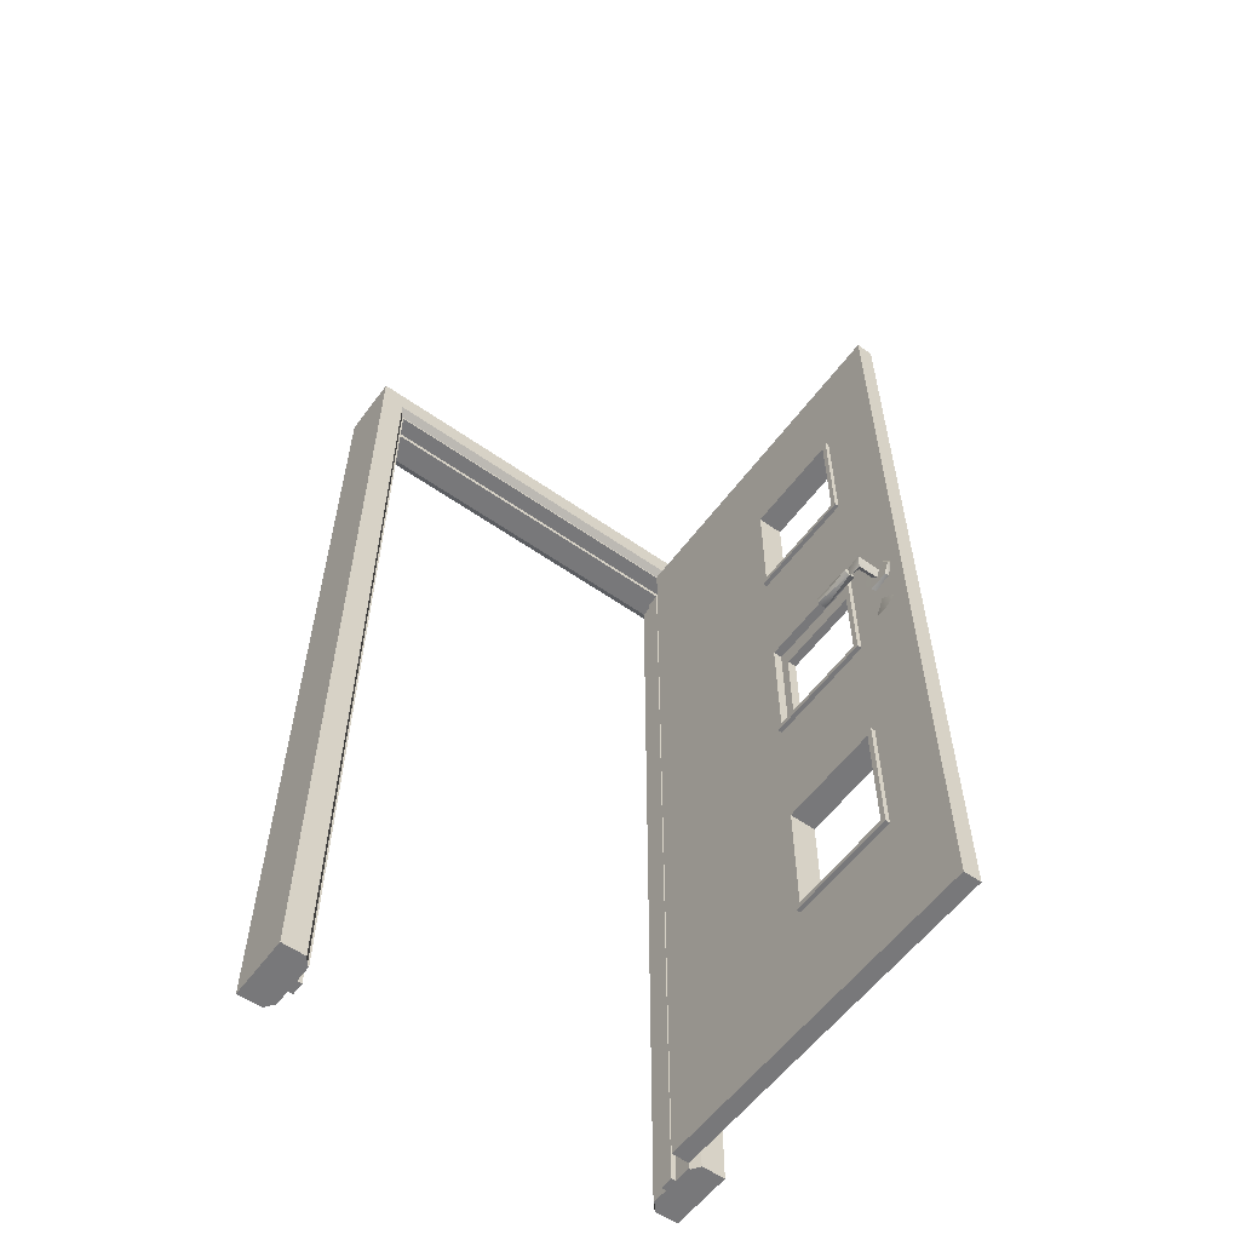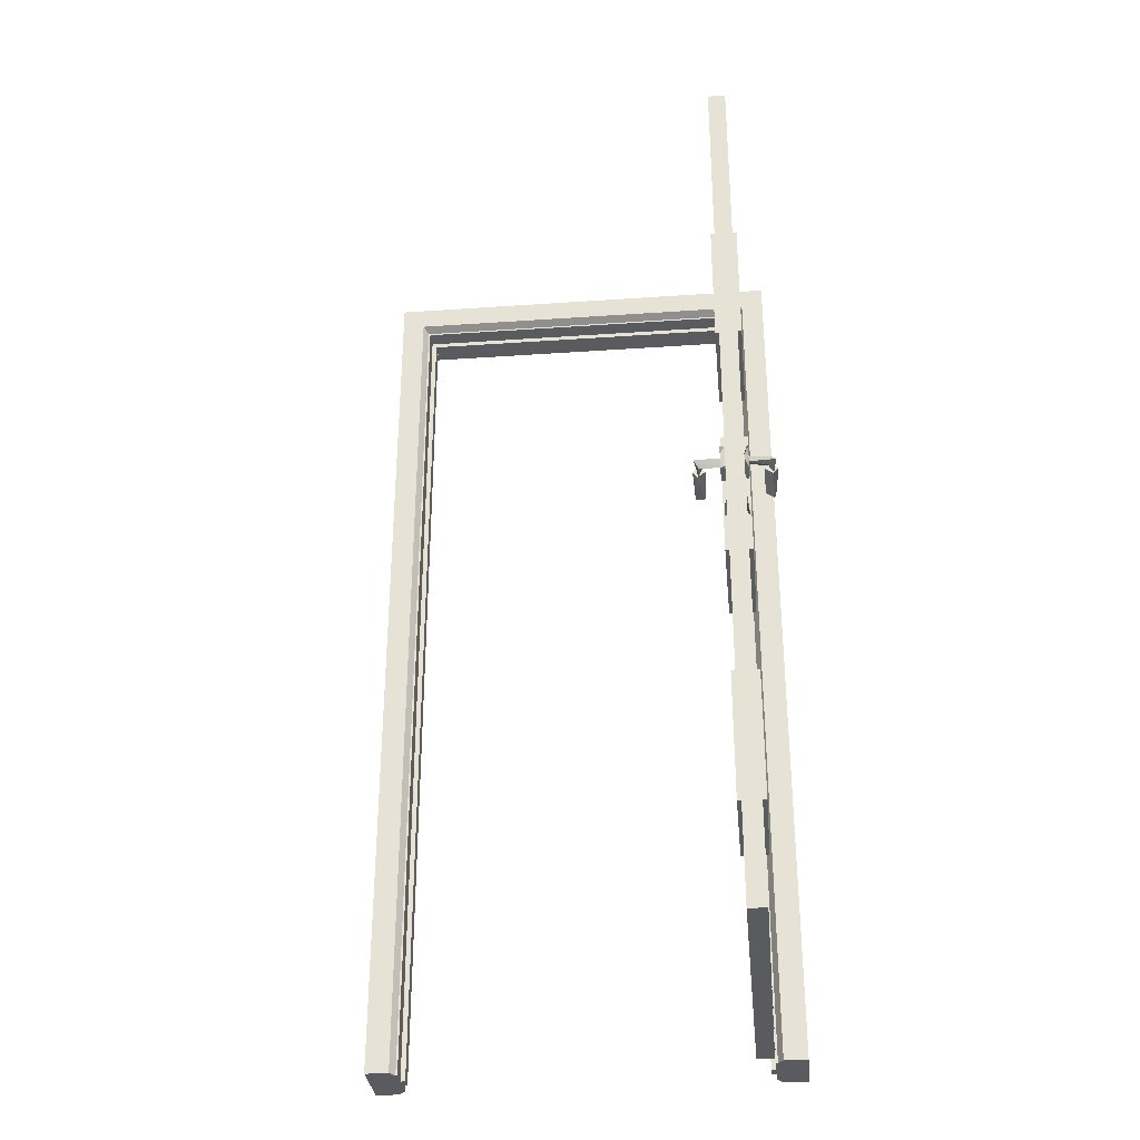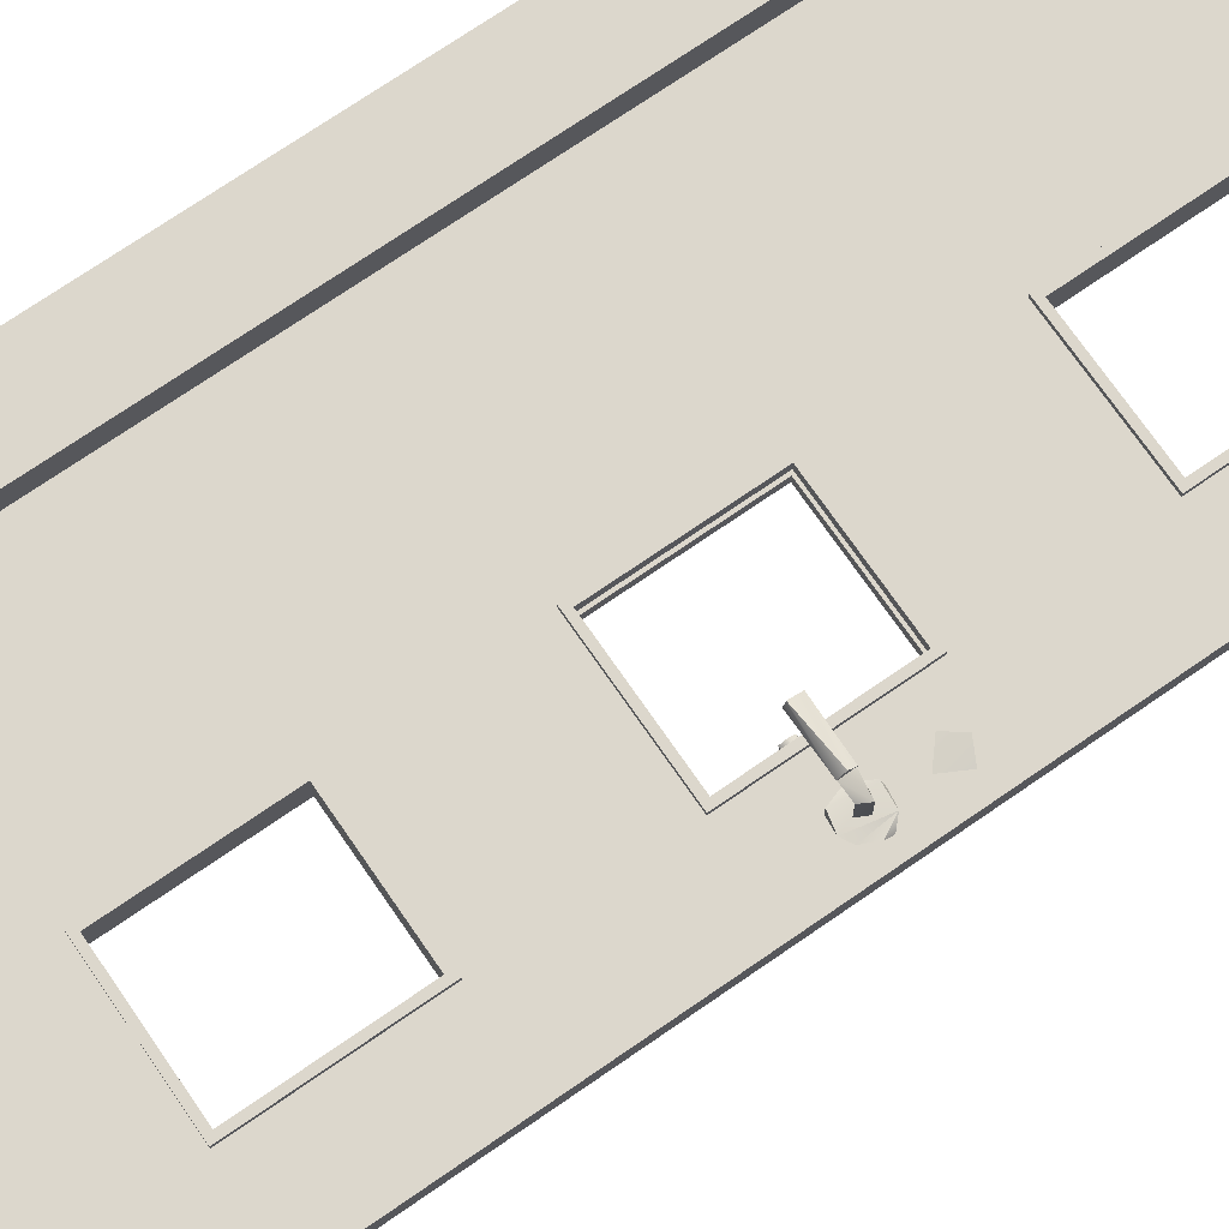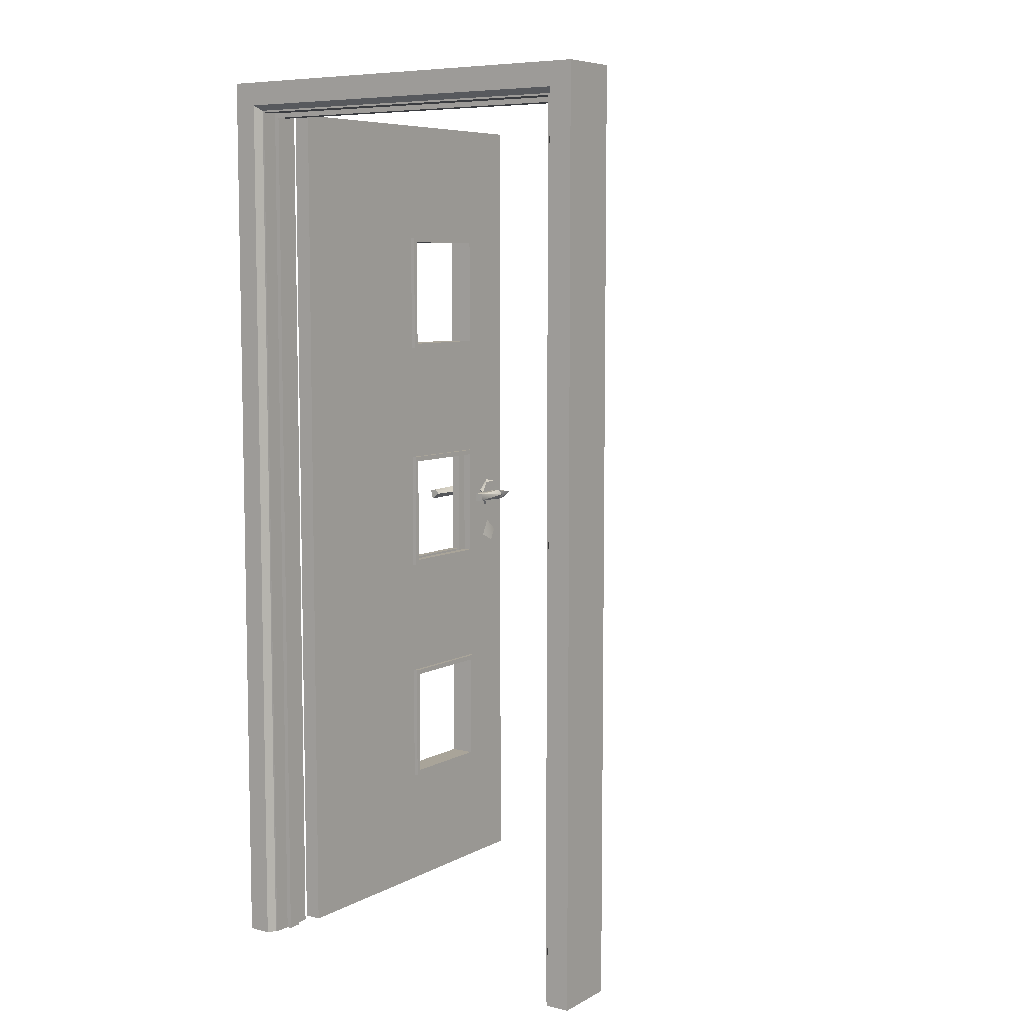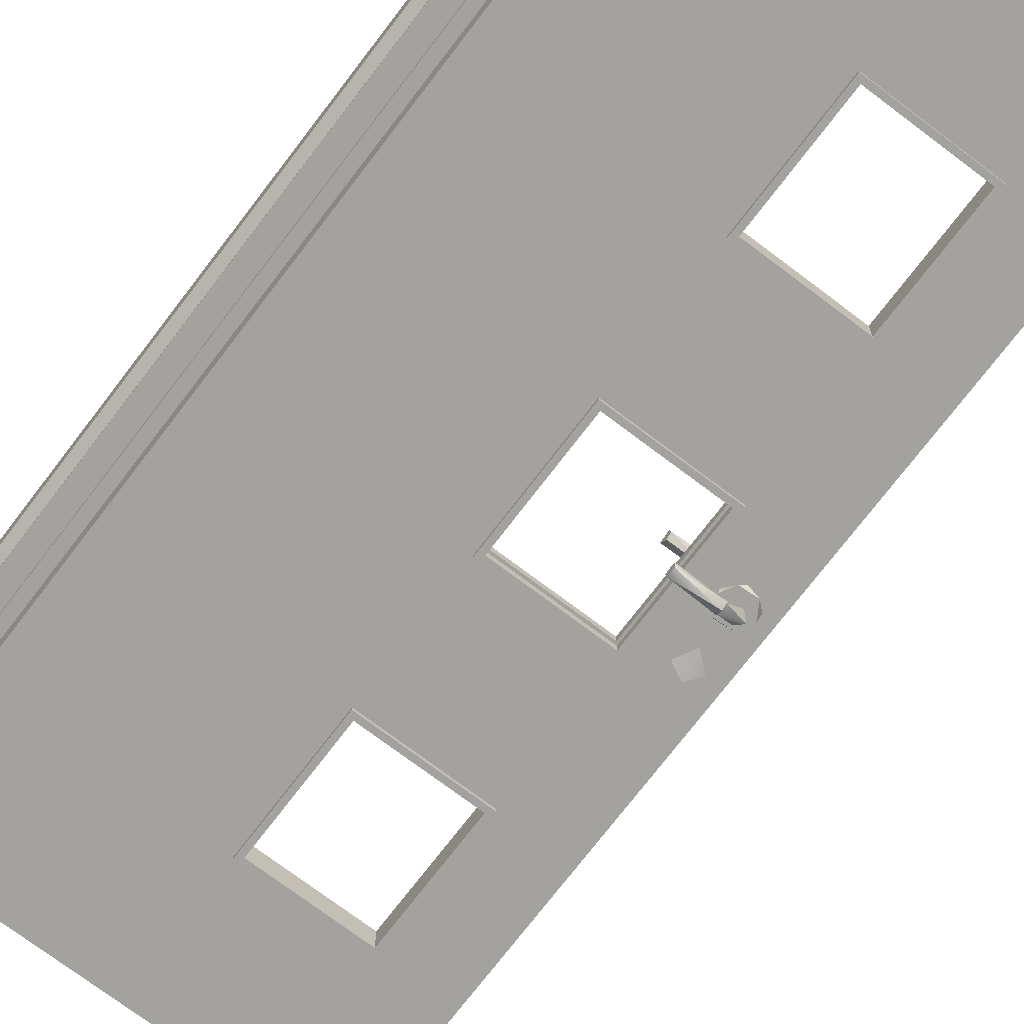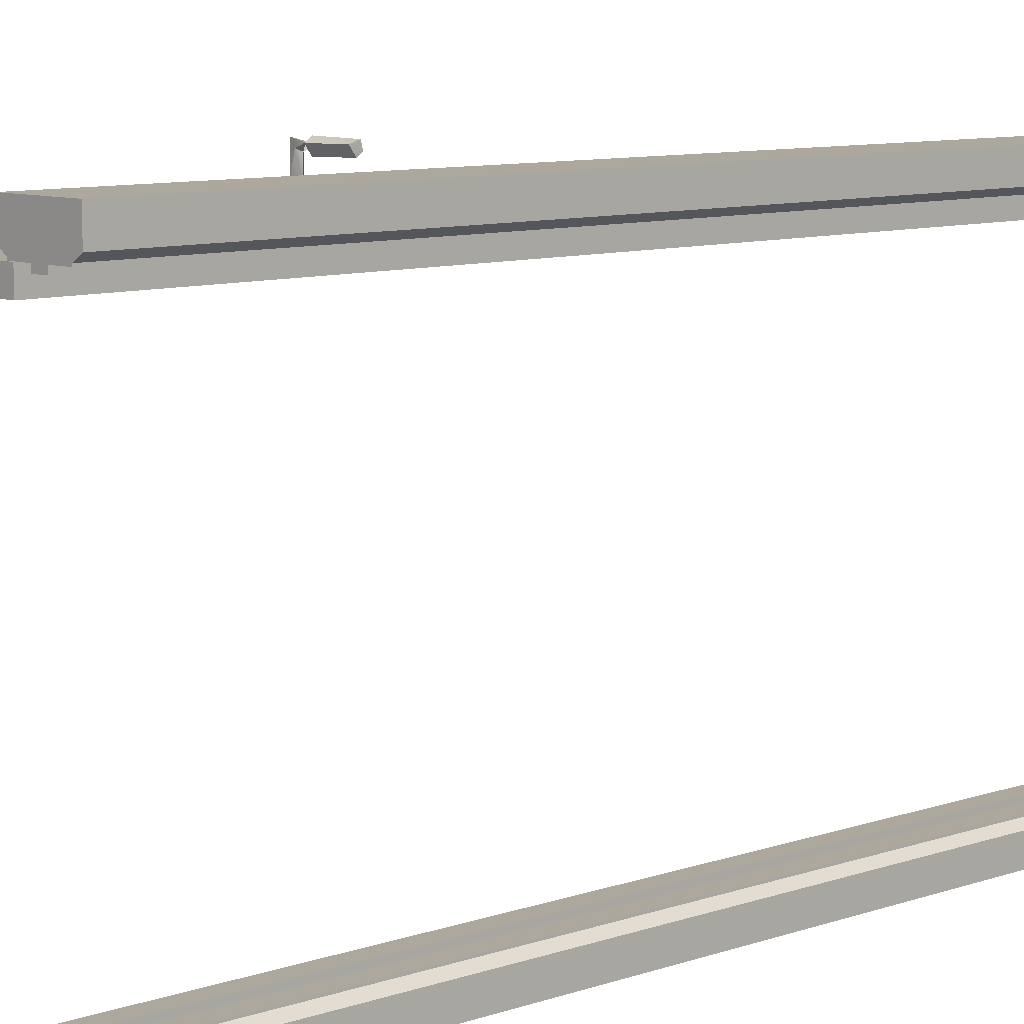
<metadata>
{"format":"obj","ext":"obj","renderer":"f3d","projection":"perspective","resolution":1024,"background":"white","views":[{"elev":-57.6,"azim":-126.2,"up":"+Y"},{"elev":-32.2,"azim":-84.5,"up":"+Y"},{"elev":72.8,"azim":-124.6,"up":"+Z"},{"elev":7.3,"azim":124.7,"up":"+Y"},{"elev":-72.5,"azim":142.8,"up":"+Z"},{"elev":8.6,"azim":46.0,"up":"+Z"}]}
</metadata>
<code>
g
v -0.717 0.313 0.38
v -0.717 0.581 0.38
v -0.717 0.581 0.4
v -0.717 0.313 0.4
v -0.48 0.313 0.4
v -0.48 0.313 0.38
v -0.48 0.581 0.4
v -0.48 0.581 0.38
v -0.717 1.479 0.38
v -0.717 1.747 0.38
v -0.717 1.747 0.4
v -0.717 1.479 0.4
v -0.48 1.479 0.4
v -0.48 1.479 0.38
v -0.48 1.747 0.4
v -0.48 1.747 0.38
v -0.717 1.479 0.36
v -0.717 1.747 0.36
v -0.729 1.759 0.36
v -0.729 1.467 0.36
v -0.729 1.467 0.37
v -0.729 1.759 0.37
v -0.717 0.896 0.38
v -0.717 1.164 0.38
v -0.717 0.896 0.36
v -0.717 1.164 0.36
v -0.729 1.176 0.36
v -0.729 0.884 0.36
v -0.729 0.884 0.37
v -0.729 1.176 0.37
v -0.717 0.313 0.38
v -0.717 0.581 0.36
v -0.717 0.581 0.38
v -0.717 0.313 0.36
v -0.729 0.593 0.36
v -0.729 0.301 0.36
v -0.729 0.301 0.37
v -0.729 0.593 0.37
v -0.48 1.479 0.42
v -0.48 1.479 0.4
v -0.717 1.479 0.42
v -0.729 1.467 0.42
v -0.468 1.467 0.42
v -0.729 1.467 0.41
v -0.468 1.467 0.41
v -0.48 1.747 0.4
v -0.48 1.747 0.42
v -0.468 1.759 0.42
v -0.468 1.759 0.41
v -0.717 1.747 0.42
v -0.729 1.759 0.42
v -0.729 1.759 0.41
v -0.717 0.896 0.4
v -0.48 0.896 0.4
v -0.717 0.896 0.42
v -0.48 0.896 0.42
v -0.729 0.884 0.42
v -0.468 0.884 0.42
v -0.729 0.884 0.41
v -0.468 0.884 0.41
v -0.48 1.164 0.42
v -0.48 1.164 0.4
v -0.468 1.176 0.42
v -0.468 1.176 0.41
v -0.717 1.164 0.4
v -0.717 1.164 0.42
v -0.729 1.176 0.42
v -0.729 1.176 0.41
v -0.717 0.313 0.4
v -0.48 0.313 0.42
v -0.48 0.313 0.4
v -0.717 0.313 0.42
v -0.729 0.301 0.42
v -0.468 0.301 0.42
v -0.729 0.301 0.41
v -0.468 0.301 0.41
v -0.48 0.581 0.42
v -0.468 0.593 0.42
v -0.468 0.593 0.41
v -0.717 0.581 0.42
v -0.717 0.581 0.4
v -0.729 0.593 0.42
v -0.729 0.593 0.41
v -0.48 1.479 0.36
v -0.48 1.479 0.38
v -0.48 1.747 0.38
v -0.48 1.747 0.36
v -0.468 1.467 0.36
v -0.468 1.759 0.36
v -0.468 1.759 0.37
v -0.468 1.467 0.37
v -0.48 0.896 0.36
v -0.48 0.896 0.38
v -0.48 1.164 0.38
v -0.48 1.164 0.36
v -0.468 0.884 0.36
v -0.468 1.176 0.36
v -0.468 1.176 0.37
v -0.468 0.884 0.37
v -0.48 0.313 0.36
v -0.48 0.581 0.38
v -0.48 0.581 0.36
v -0.468 0.593 0.36
v -0.468 0.301 0.36
v -0.468 0.593 0.37
v -0.468 0.301 0.37
v -0.073 0 -0.482
v 0 0 -0.482
v -0.073 0 -0.428
v -0.055 0 -0.416
v 0.073 0 -0.482
v 0.015 0 -0.412
v 0.073 0 -0.428
v 0.055 0 -0.416
v -0.055 0 -0.412
v 0.055 0 -0.412
v -0.015 0 -0.412
v -0.015 0 -0.401
v 0.015 0 -0.401
v -0.073 0 0.482
v -0.073 0 0.428
v 0 0 0.482
v -0.055 0 0.416
v 0.073 0 0.482
v -0.015 0 0.412
v 0.073 0 0.428
v -0.055 0 0.412
v 0.055 0 0.416
v 0.055 0 0.412
v 0.015 0 0.412
v 0.015 0 0.401
v -0.015 0 0.401
v 0 2.122 0.482
v -0.073 2.122 0.482
v 0 2.122 -0.482
v -0.073 2.068 0.428
v -0.073 2.122 -0.482
v -0.073 2.068 -0.428
v -0.055 2.056 0.416
v -0.055 2.056 -0.416
v -0.055 2.052 0.412
v -0.055 2.052 -0.412
v -0.015 2.052 0.412
v -0.015 2.052 -0.412
v -0.015 2.041 0.401
v 0.015 2.041 0.401
v -0.015 2.041 -0.401
v 0.015 2.041 -0.401
v 0.015 2.052 -0.412
v 0.015 2.052 0.412
v 0.055 2.052 0.412
v 0.055 2.052 -0.412
v 0.055 2.056 -0.416
v 0.055 2.056 0.416
v 0.073 2.068 -0.428
v 0.073 2.068 0.428
v 0.073 2.122 -0.482
v 0.073 2.122 0.482
v -0.058 0.01 0.41
v -0.058 0.01 0.37
v -0.058 1.048 0.37
v -0.058 2.05 0.41
v -0.058 2.05 0.37
v -0.468 1.176 0.41
v -0.729 1.176 0.41
v -0.468 0.884 0.41
v -0.878 0.01 0.41
v -0.468 0.593 0.41
v -0.729 0.884 0.41
v -0.468 0.301 0.41
v -0.729 0.593 0.41
v -0.729 0.301 0.41
v -0.133 0.01 0.37
v -0.878 0.01 0.37
v -0.878 2.05 0.37
v -0.468 0.301 0.37
v -0.729 0.884 0.37
v -0.468 0.884 0.37
v -0.431 2.05 0.37
v -0.878 2.05 0.41
v -0.692 1.049 0.453
v -0.692 1.035 0.472
v -0.784 1.049 0.451
v -0.784 1.036 0.47
v -0.784 1.049 0.48
v -0.692 1.057 0.478
v -0.784 1.062 0.47
v -0.692 1.061 0.461
v -0.802 1.049 0.419
v -0.802 1.049 0.457
v -0.809 1.04 0.462
v -0.823 1.043 0.419
v -0.824 1.045 0.477
v -0.814 1.061 0.419
v -0.813 1.06 0.466
v -0.784 1.038 0.471
v -0.784 1.061 0.467
v -0.692 1.049 0.324
v -0.692 1.06 0.32
v -0.783 1.049 0.326
v -0.784 1.062 0.309
v -0.692 1.058 0.302
v -0.784 1.049 0.299
v -0.692 1.041 0.301
v -0.784 1.036 0.309
v -0.692 1.038 0.32
v -0.802 1.049 0.359
v -0.802 1.049 0.322
v -0.809 1.058 0.317
v -0.823 1.055 0.359
v -0.824 1.053 0.302
v -0.814 1.037 0.359
v -0.813 1.037 0.313
v -0.784 1.06 0.308
v -0.784 1.037 0.311
v 0 1.026 0.482
v -0.838 1.074 0.417
v -0.85 1.034 0.409
v -0.85 1.049 0.419
v -0.834 1.019 0.419
v -0.807 1.013 0.409
v -0.797 1.016 0.419
v -0.78 1.046 0.415
v -0.793 1.08 0.409
v -0.791 1.077 0.419
v -0.821 1.084 0.419
v -0.837 1.021 0.359
v -0.85 1.049 0.359
v -0.839 1.023 0.369
v -0.85 1.064 0.369
v -0.831 1.081 0.359
v -0.807 1.085 0.369
v -0.794 1.079 0.359
v -0.778 1.058 0.369
v -0.778 1.052 0.359
v -0.797 1.015 0.369
v -0.793 1.018 0.359
v -0.842 0.929 0.411
v -0.81 0.913 0.417
v -0.821 0.969 0.411
v -0.787 0.94 0.411
v -0.789 0.929 0.368
v -0.821 0.913 0.362
v -0.81 0.969 0.368
v -0.844 0.94 0.368
g
f 1 2 3
f 3 4 1
f 1 5 6
f 1 4 5
f 6 7 8
f 6 5 7
f 8 3 2
f 8 7 3
f 9 10 11
f 11 12 9
f 9 13 14
f 9 12 13
f 14 15 16
f 14 13 15
f 16 11 10
f 16 15 11
f 9 18 10
f 9 17 18
f 19 18 17
f 19 17 20
f 19 20 21
f 21 22 19
f 23 26 24
f 23 25 26
f 27 26 25
f 27 25 28
f 27 28 29
f 29 30 27
f 31 32 33
f 31 34 32
f 35 32 34
f 35 34 36
f 35 36 37
f 37 38 35
f 12 39 40
f 12 41 39
f 39 41 42
f 42 43 39
f 42 44 43
f 45 43 44
f 40 47 46
f 40 39 47
f 48 47 39
f 48 39 43
f 48 43 45
f 45 49 48
f 46 50 11
f 46 47 50
f 51 50 47
f 51 47 48
f 52 51 48
f 48 49 52
f 53 56 54
f 53 55 56
f 56 55 57
f 57 58 56
f 57 59 58
f 60 58 59
f 54 61 62
f 54 56 61
f 63 61 56
f 63 56 58
f 63 58 60
f 60 64 63
f 62 66 65
f 62 61 66
f 67 66 61
f 67 61 63
f 63 64 67
f 68 67 64
f 69 70 71
f 69 72 70
f 70 72 73
f 73 74 70
f 76 74 73
f 73 75 76
f 71 77 7
f 71 70 77
f 78 77 70
f 78 70 74
f 74 76 78
f 76 79 78
f 7 80 81
f 7 77 80
f 82 80 77
f 82 77 78
f 83 82 78
f 78 79 83
f 41 12 11
f 11 50 41
f 42 41 50
f 42 50 51
f 42 51 52
f 44 42 52
f 55 53 65
f 55 65 66
f 57 55 66
f 57 66 67
f 67 68 57
f 59 57 68
f 72 69 81
f 72 81 80
f 72 80 82
f 82 73 72
f 73 82 83
f 75 73 83
f 84 85 86
f 84 86 87
f 88 84 87
f 88 87 89
f 91 88 89
f 89 90 91
f 17 9 85
f 17 85 84
f 20 17 84
f 84 88 20
f 88 91 20
f 91 21 20
f 87 86 10
f 87 10 18
f 87 18 19
f 19 89 87
f 89 19 22
f 22 90 89
f 92 93 94
f 92 94 95
f 96 92 95
f 96 95 97
f 97 98 96
f 99 96 98
f 25 23 93
f 25 93 92
f 28 25 92
f 92 96 28
f 28 96 99
f 99 29 28
f 95 94 24
f 95 24 26
f 95 26 27
f 27 97 95
f 97 27 30
f 30 98 97
f 100 6 101
f 100 101 102
f 100 102 103
f 103 104 100
f 104 103 105
f 106 104 105
f 34 31 6
f 34 6 100
f 36 34 100
f 100 104 36
f 36 104 106
f 106 37 36
f 102 101 33
f 102 33 32
f 102 32 35
f 35 103 102
f 35 105 103
f 105 35 38
f 109 107 108
f 109 112 110
f 108 112 109
f 111 112 108
f 113 112 111
f 114 112 113
f 117 115 110
f 114 116 112
f 112 117 110
f 112 118 117
f 119 118 112
f 122 120 121
f 125 121 123
f 121 125 122
f 124 122 125
f 125 123 127
f 124 125 126
f 128 126 125
f 129 128 130
f 125 130 128
f 130 125 131
f 132 131 125
f 135 134 133
f 135 137 134
f 134 137 138
f 136 134 138
f 139 136 138
f 139 138 140
f 141 139 140
f 140 142 141
f 143 141 142
f 142 144 143
f 144 145 143
f 145 144 147
f 145 147 148
f 148 146 145
f 146 148 149
f 149 150 146
f 151 150 149
f 151 149 152
f 151 152 153
f 154 151 153
f 156 154 153
f 156 153 155
f 156 155 157
f 157 158 156
f 157 135 158
f 133 158 135
f 108 107 135
f 107 109 138
f 109 110 138
f 140 138 110
f 110 115 142
f 142 140 110
f 115 117 144
f 115 144 142
f 117 118 144
f 118 119 147
f 148 147 119
f 119 112 148
f 149 148 112
f 112 116 152
f 152 116 114
f 152 149 112
f 118 147 144
f 107 138 137
f 107 137 135
f 159 160 161
f 159 161 162
f 162 161 163
f 49 45 162
f 45 164 162
f 164 45 44
f 44 165 164
f 164 166 162
f 167 165 44
f 166 159 162
f 168 159 166
f 168 166 169
f 168 170 159
f 169 171 168
f 170 167 159
f 170 172 167
f 160 159 173
f 173 159 167
f 173 167 174
f 167 172 171
f 167 171 169
f 167 169 165
f 167 175 174
f 160 173 161
f 173 174 176
f 176 161 173
f 174 37 176
f 161 176 105
f 37 174 38
f 175 38 174
f 38 175 177
f 105 38 177
f 105 177 178
f 177 175 30
f 178 161 105
f 98 161 178
f 98 21 91
f 98 30 21
f 161 98 91
f 161 91 90
f 179 161 90
f 161 179 163
f 90 22 179
f 175 179 22
f 22 21 175
f 30 175 21
f 175 167 180
f 44 180 167
f 180 44 52
f 52 49 180
f 162 180 49
f 180 162 179
f 175 180 179
f 162 163 179
f 183 181 182
f 182 184 183
f 185 184 182
f 182 186 185
f 187 185 186
f 186 188 187
f 183 187 188
f 188 181 183
f 190 191 189
f 192 189 191
f 191 193 192
f 194 192 193
f 194 193 195
f 195 190 194
f 190 189 194
f 196 191 190
f 193 191 196
f 196 197 193
f 195 193 197
f 190 195 197
f 198 199 200
f 199 201 200
f 201 199 202
f 203 201 202
f 202 204 203
f 205 203 204
f 204 206 205
f 200 205 206
f 206 198 200
f 208 209 207
f 210 207 209
f 209 211 210
f 212 210 211
f 212 211 213
f 213 208 212
f 208 207 212
f 214 209 208
f 211 209 214
f 214 215 211
f 213 211 215
f 208 213 215
f 134 216 133
f 120 216 134
f 120 122 216
f 121 120 134
f 121 134 136
f 136 139 121
f 123 121 139
f 123 139 141
f 141 127 123
f 127 141 143
f 143 125 127
f 125 143 145
f 145 132 125
f 131 132 145
f 145 146 131
f 146 150 131
f 130 131 150
f 129 130 150
f 150 151 129
f 154 128 129
f 129 151 154
f 128 154 156
f 156 126 128
f 216 122 124
f 124 158 216
f 133 216 158
f 124 156 158
f 124 126 156
f 111 108 135
f 111 135 157
f 111 157 155
f 155 113 111
f 114 113 155
f 114 153 152
f 114 155 153
f 218 219 217
f 218 220 219
f 221 220 218
f 221 222 220
f 223 222 221
f 225 223 224
f 224 226 225
f 217 226 224
f 229 228 227
f 230 228 229
f 230 231 228
f 232 231 230
f 232 233 231
f 234 233 232
f 235 233 234
f 237 235 234
f 234 236 237
f 236 227 237
f 229 227 236
f 188 182 181
f 188 186 182
f 199 198 206
f 206 202 199
f 206 204 202
f 185 183 184
f 185 187 183
f 203 200 201
f 203 205 200
f 239 240 238
f 240 239 241
f 243 244 242
f 244 243 245
f 223 225 222
f 226 222 225
f 220 222 226
f 226 217 220
f 220 217 219
f 237 233 235
f 231 233 237
f 227 231 237
f 231 227 228

</code>
